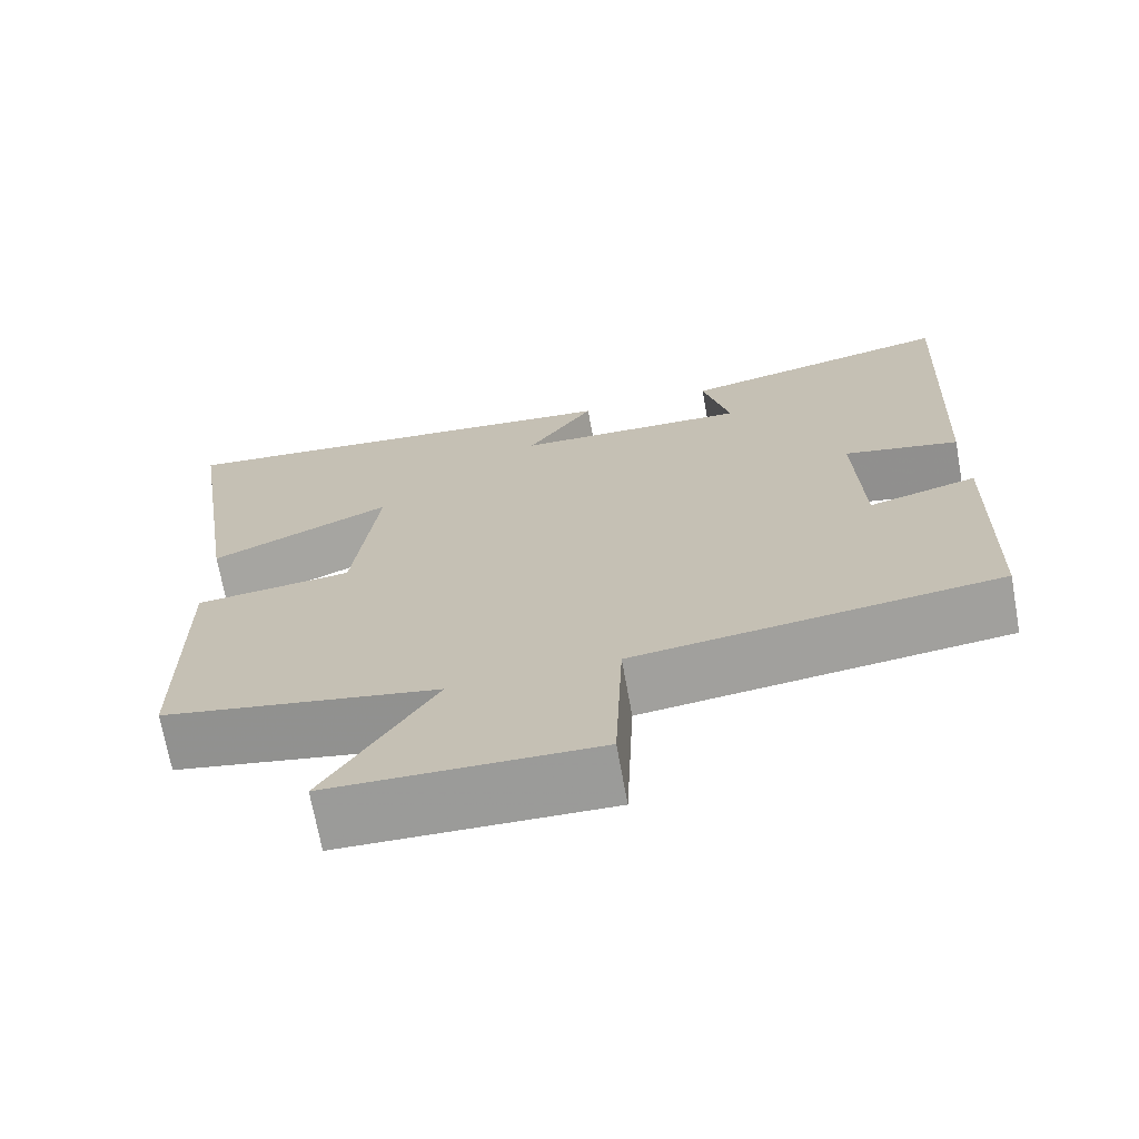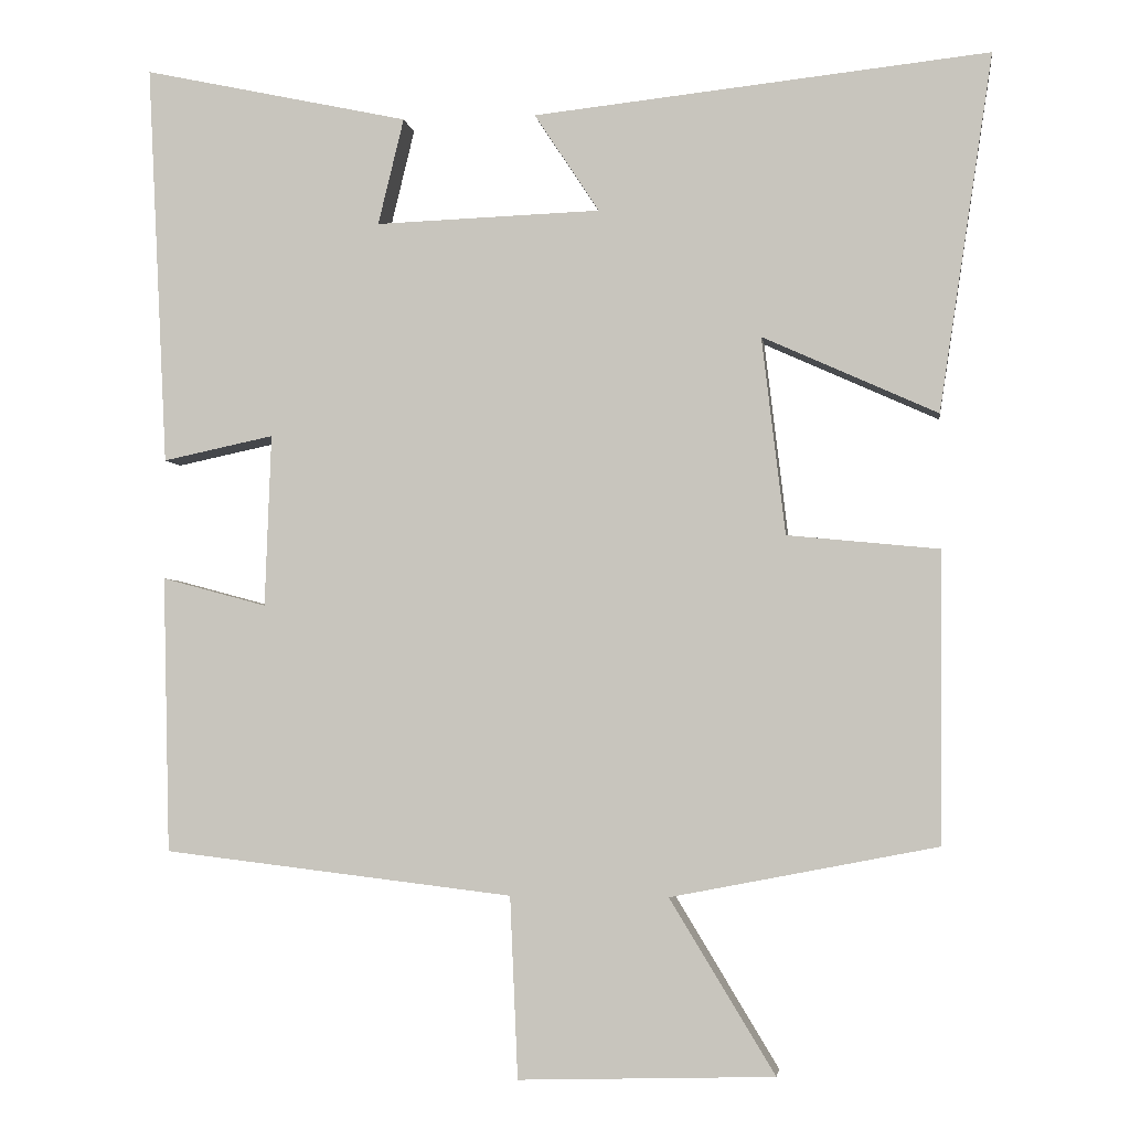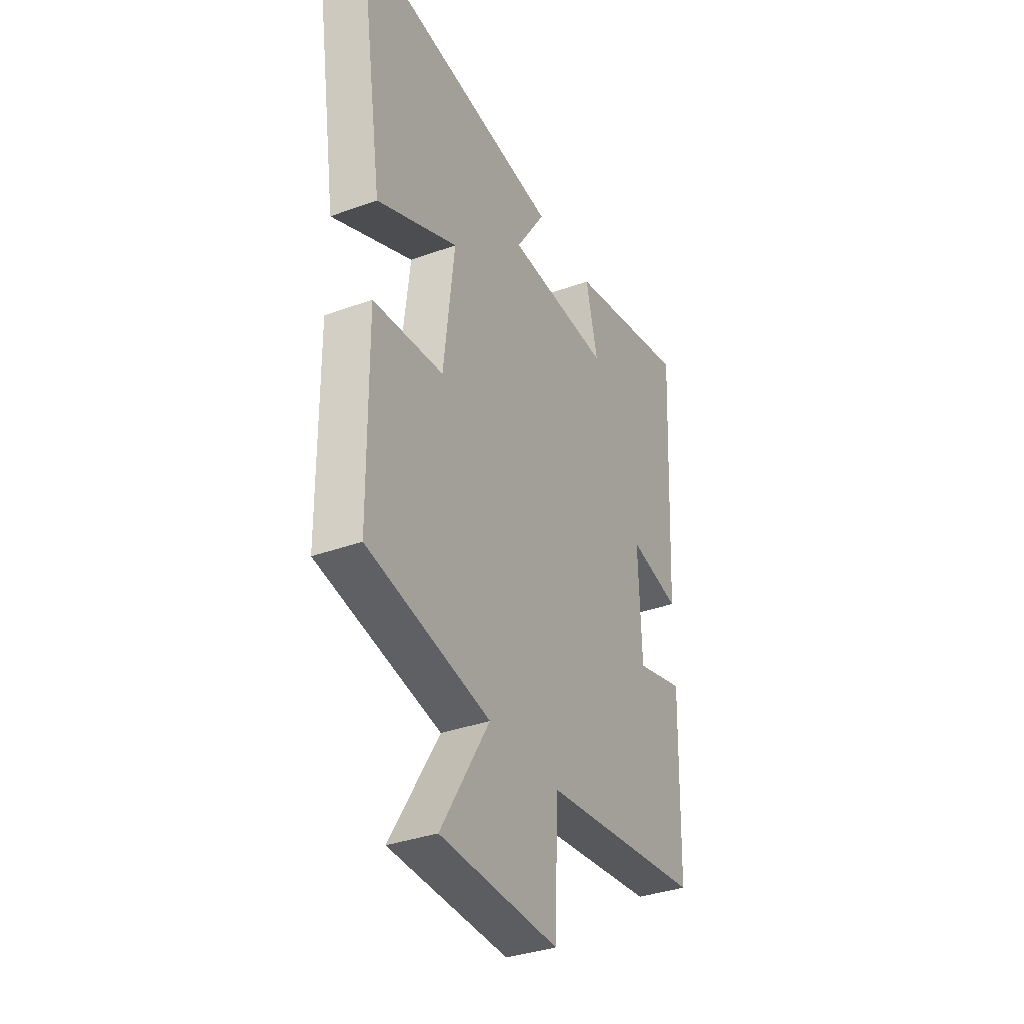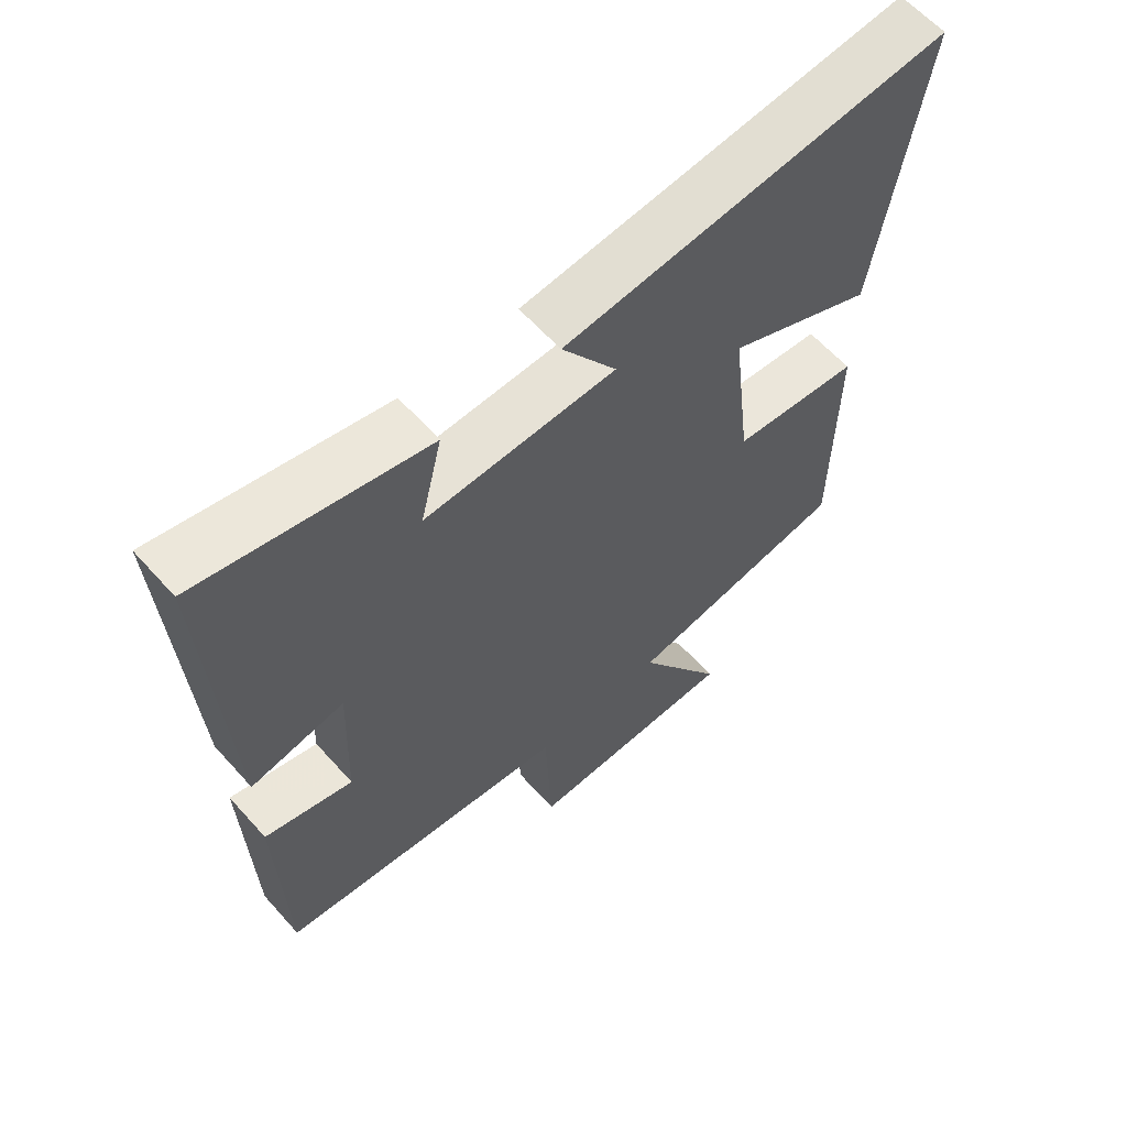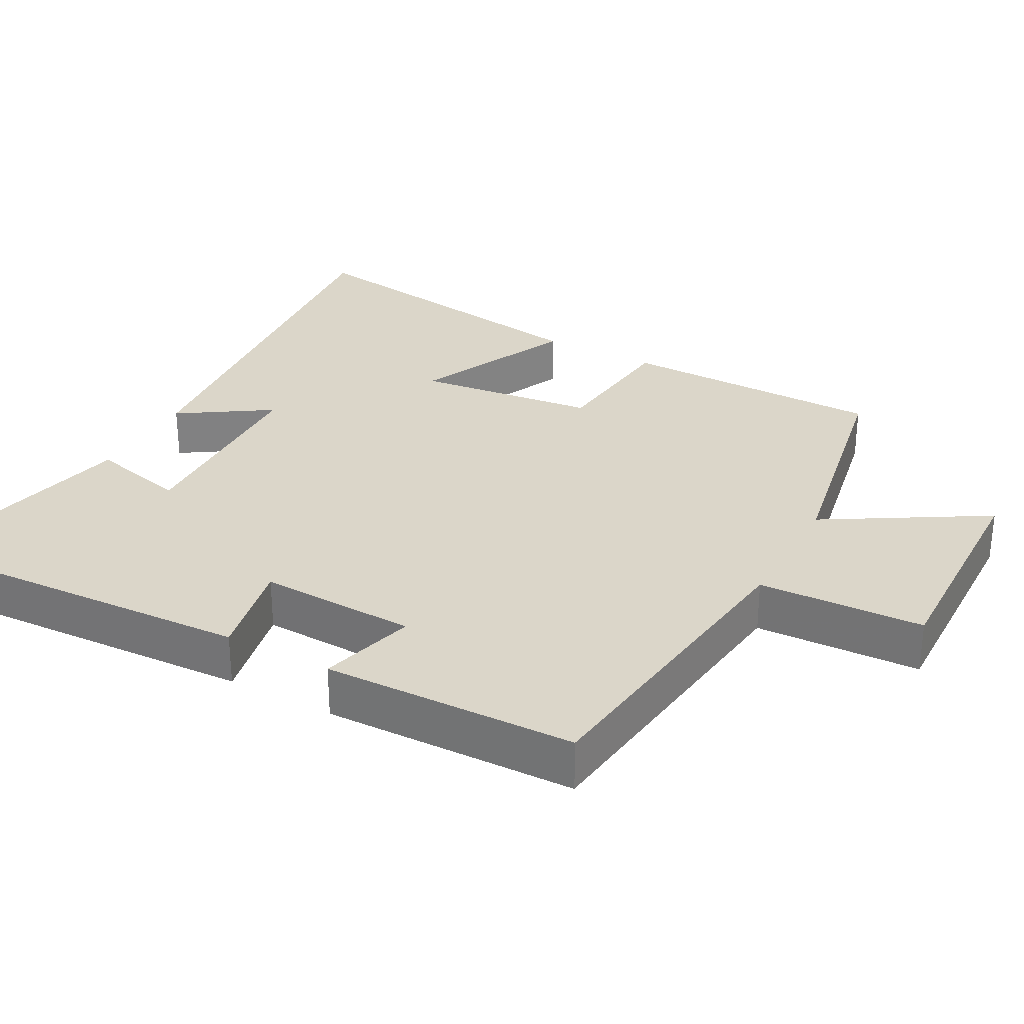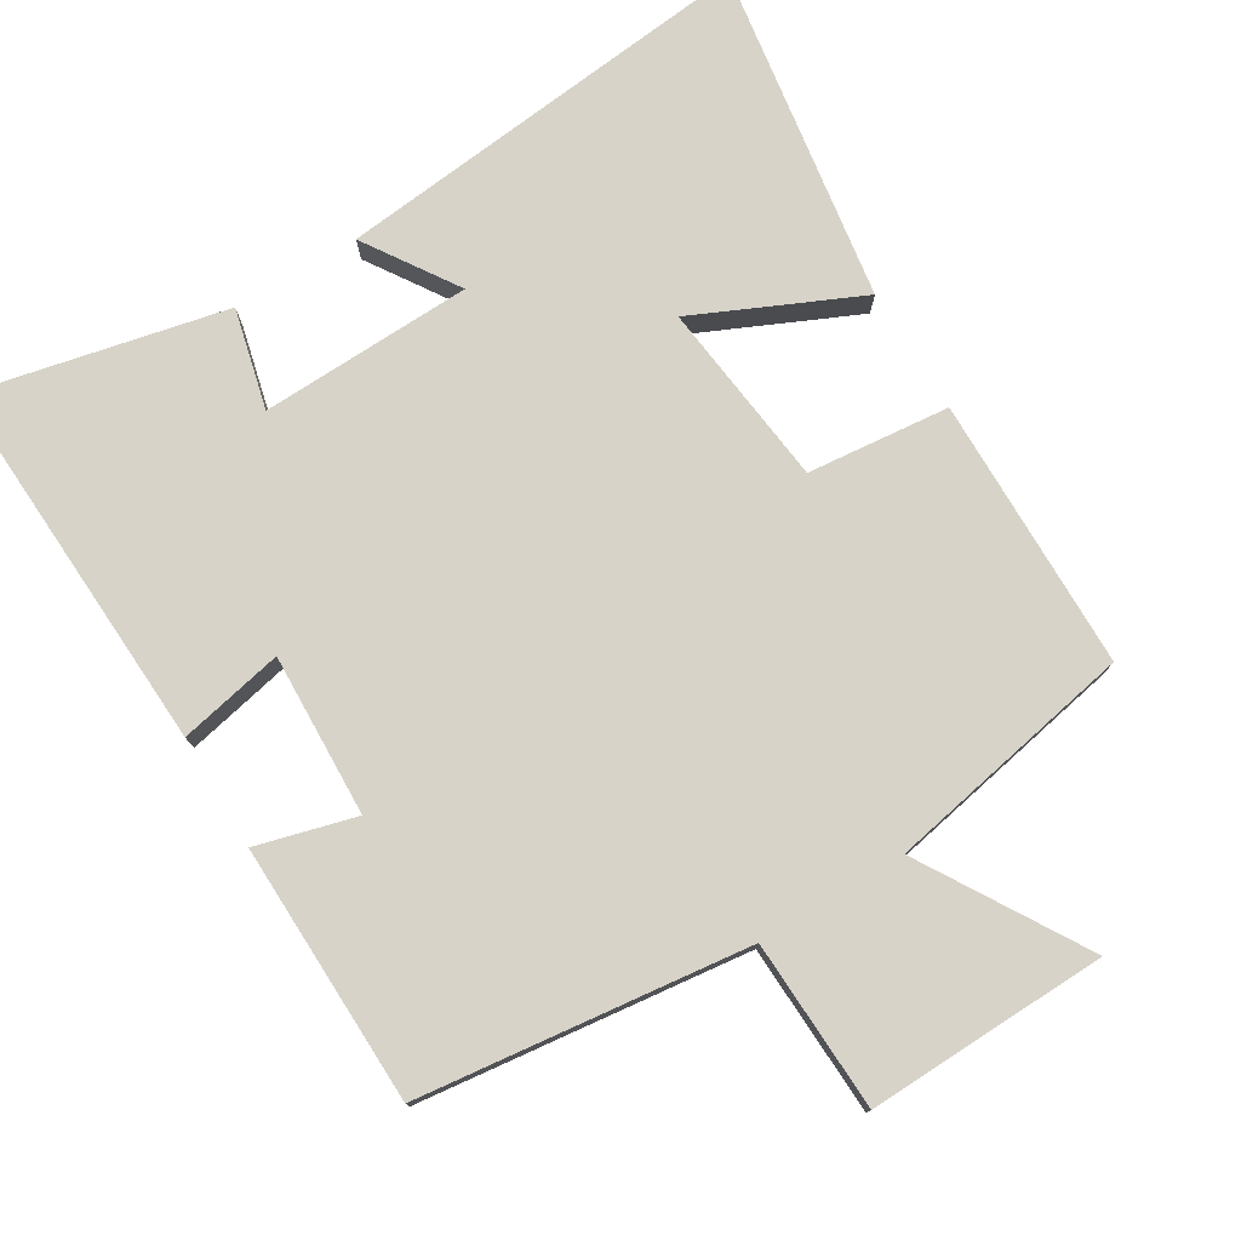
<metadata>
{"format":"obj","ext":"obj","renderer":"f3d","projection":"perspective","resolution":1024,"background":"white","views":[{"elev":-70.1,"azim":10.3,"up":"+Z"},{"elev":-3.2,"azim":-172.2,"up":"+Z"},{"elev":-35.2,"azim":-64.2,"up":"+Z"},{"elev":61.6,"azim":138.3,"up":"+Z"},{"elev":29.9,"azim":118.7,"up":"+Y"},{"elev":77.1,"azim":148.9,"up":"+Y"}]}
</metadata>
<code>
v 0.491 0.07 -0.447
v 0.044 0.07 -0.5
v 0.034 0.07 -0.731
v -0.292 0.07 -0.721
v -0.158 0.07 -0.5
v -0.497 0.07 -0.434
v -0.5 0.07 -0.064
v -0.307 0.07 -0.045
v -0.277 0.07 0.207
v -0.5 0.07 0.106
v -0.569 0.07 0.562
v 0.013 0.07 0.5
v -0.07 0.07 0.374
v 0.218 0.07 0.364
v 0.185 0.07 0.5
v 0.526 0.07 0.574
v 0.5 0.07 0.06
v 0.358 0.07 0.09
v 0.366 0.07 -0.13
v 0.5 0.07 -0.094
v 0.491 0 -0.447
v 0.044 0 -0.5
v 0.034 0 -0.731
v -0.292 0 -0.721
v -0.158 0 -0.5
v -0.497 0 -0.434
v -0.5 0 -0.064
v -0.307 0 -0.045
v -0.277 0 0.207
v -0.5 0 0.106
v -0.569 0 0.562
v 0.013 0 0.5
v -0.07 0 0.374
v 0.218 0 0.364
v 0.185 0 0.5
v 0.526 0 0.574
v 0.5 0 0.06
v 0.358 0 0.09
v 0.366 0 -0.13
v 0.5 0 -0.094
f 19 20 1 2
f 18 19 2
f 16 17 18
f 15 16 18
f 14 15 18
f 13 14 18 2
f 11 12 13
f 10 11 13
f 9 10 13
f 13 2 3
f 9 13 3
f 8 9 3
f 5 6 7 8
f 5 8 3
f 3 4 5
f 22 21 40 39
f 22 39 38
f 38 37 36
f 38 36 35
f 38 35 34
f 22 38 34 33
f 33 32 31
f 33 31 30
f 33 30 29
f 23 22 33
f 23 33 29
f 23 29 28
f 28 27 26 25
f 23 28 25
f 25 24 23
f 1 21 22 2
f 2 22 23 3
f 3 23 24 4
f 4 24 25 5
f 5 25 26 6
f 6 26 27 7
f 7 27 28 8
f 8 28 29 9
f 9 29 30 10
f 10 30 31 11
f 11 31 32 12
f 12 32 33 13
f 13 33 34 14
f 14 34 35 15
f 15 35 36 16
f 16 36 37 17
f 17 37 38 18
f 18 38 39 19
f 19 39 40 20
f 20 40 21 1

</code>
